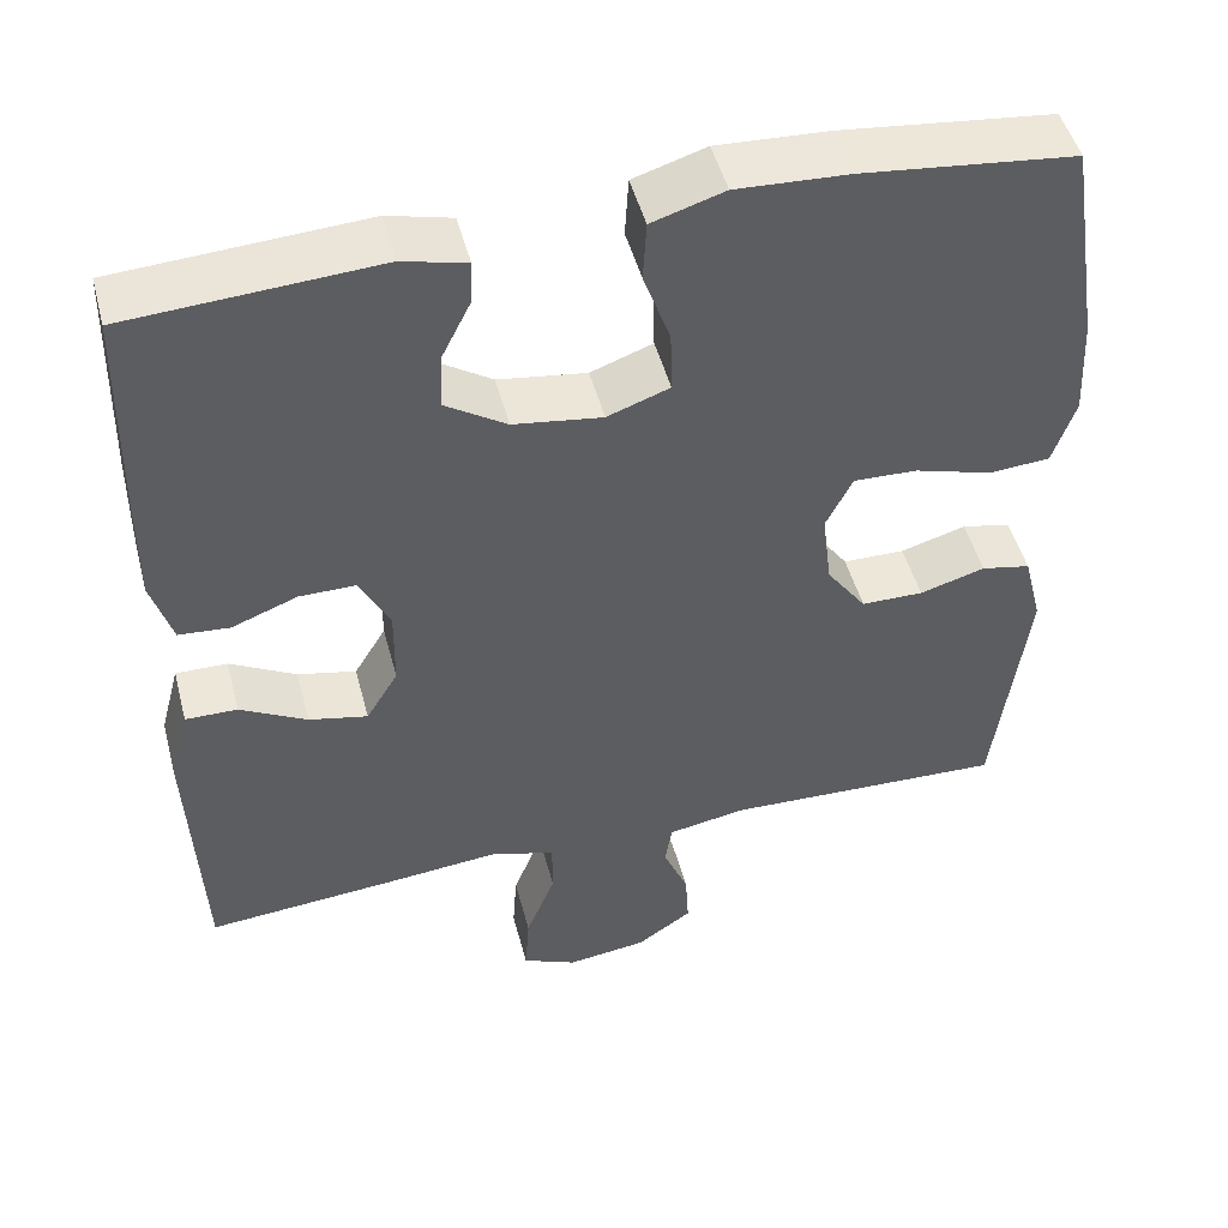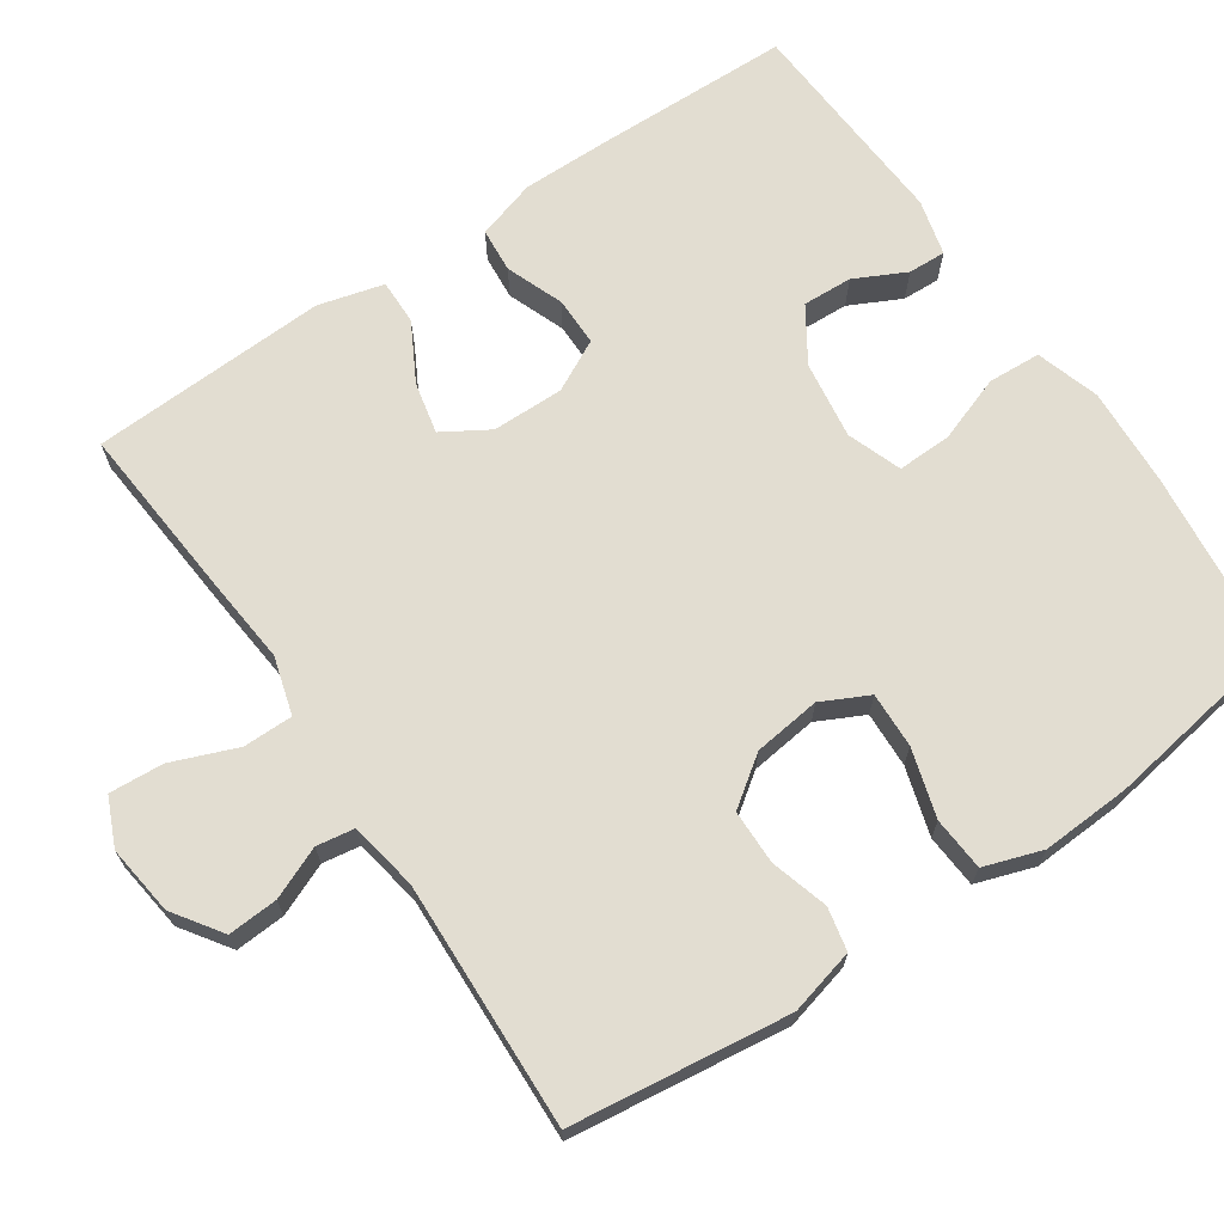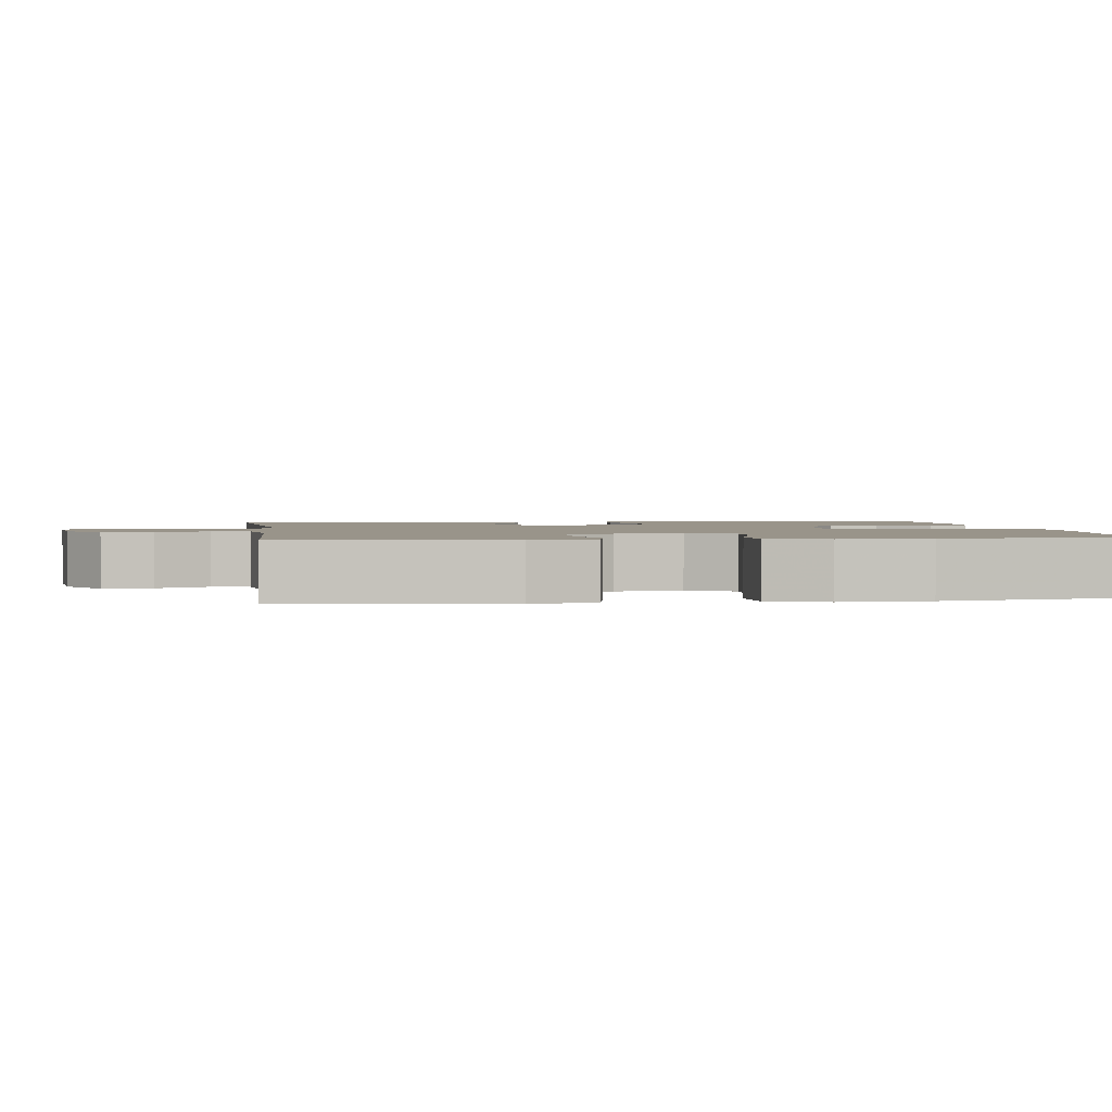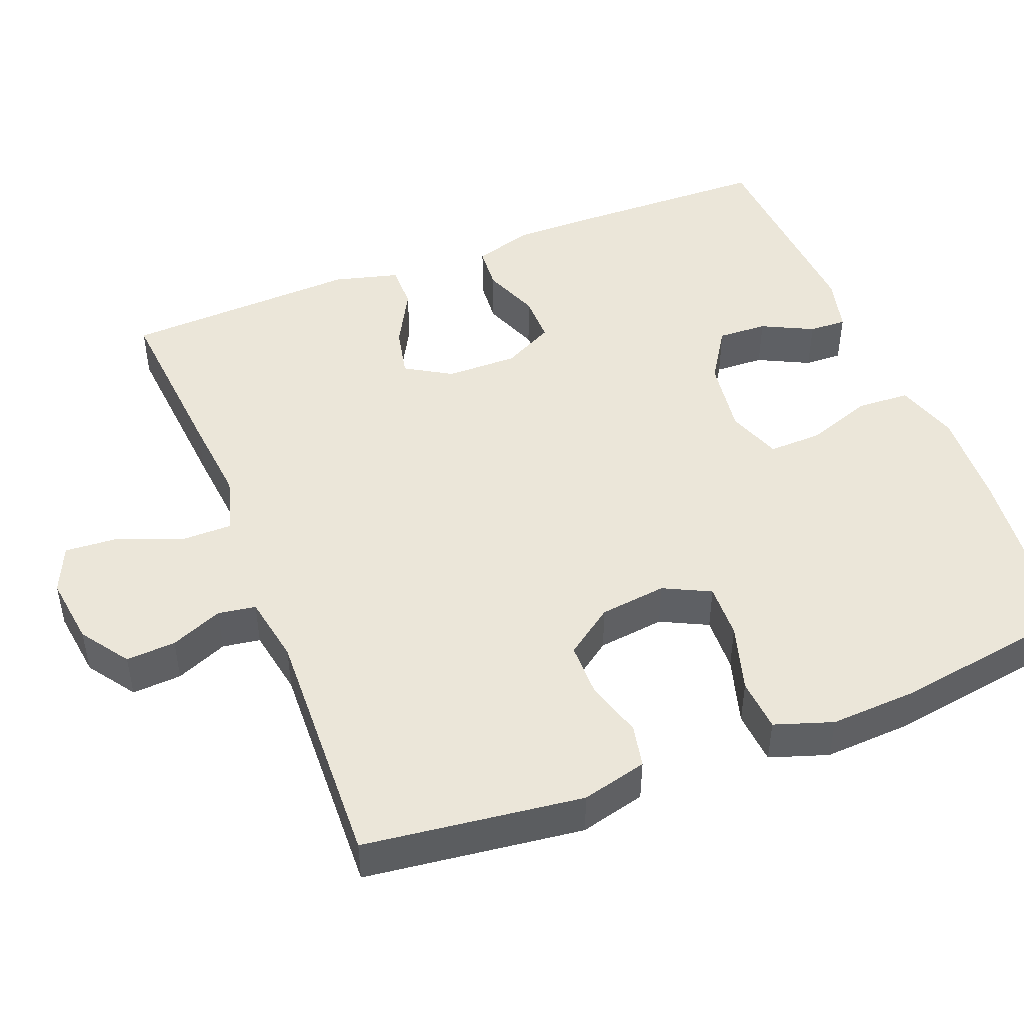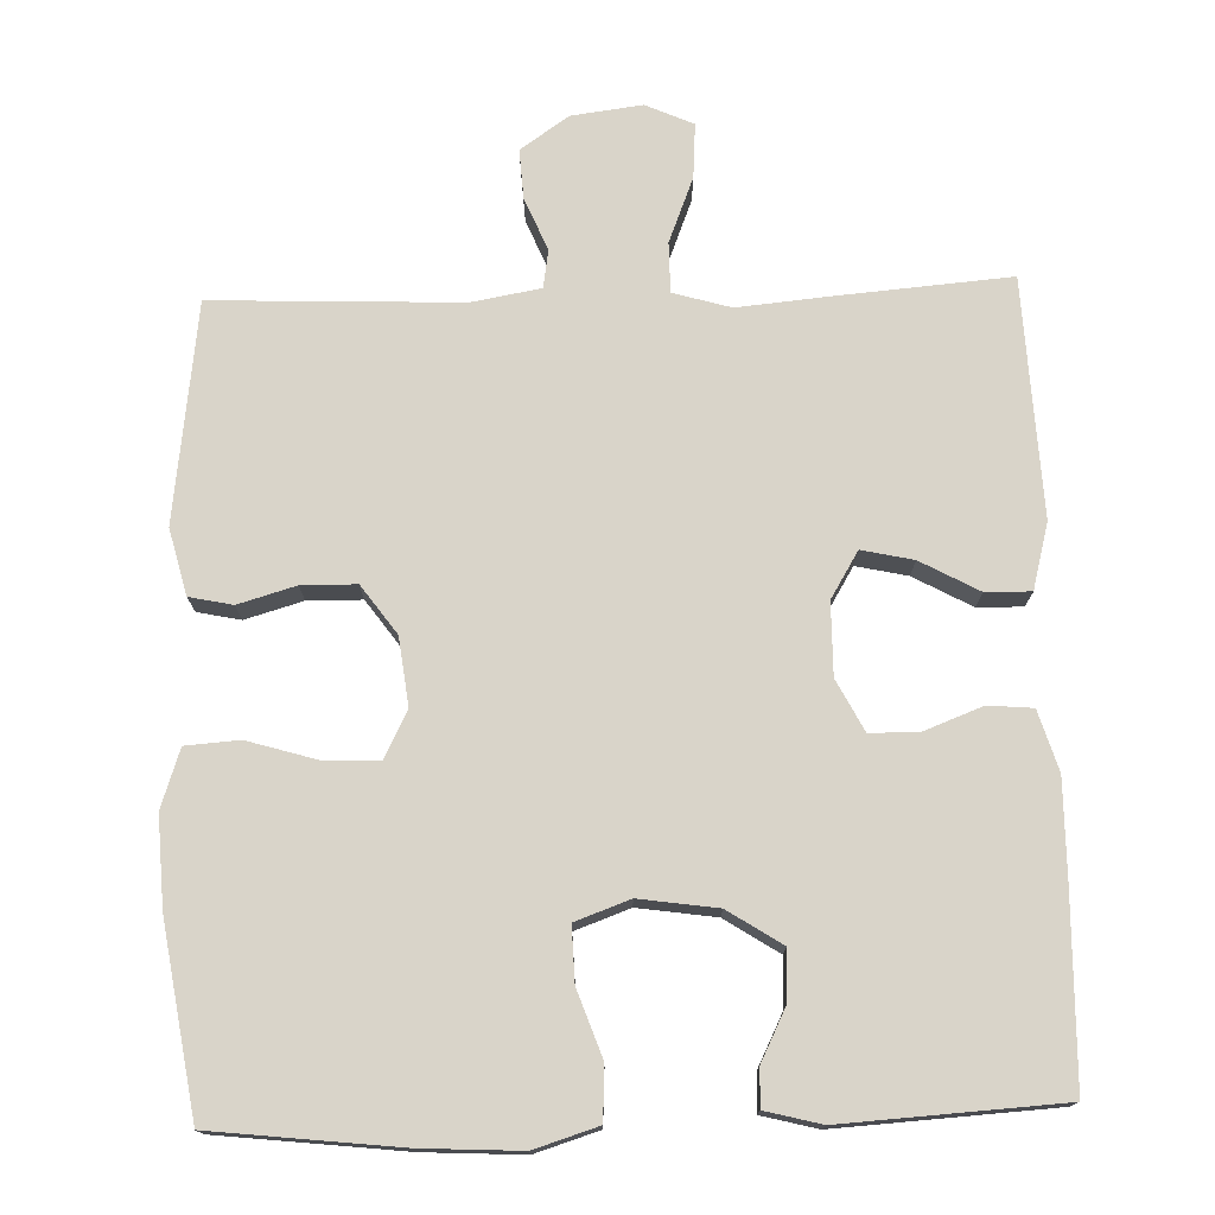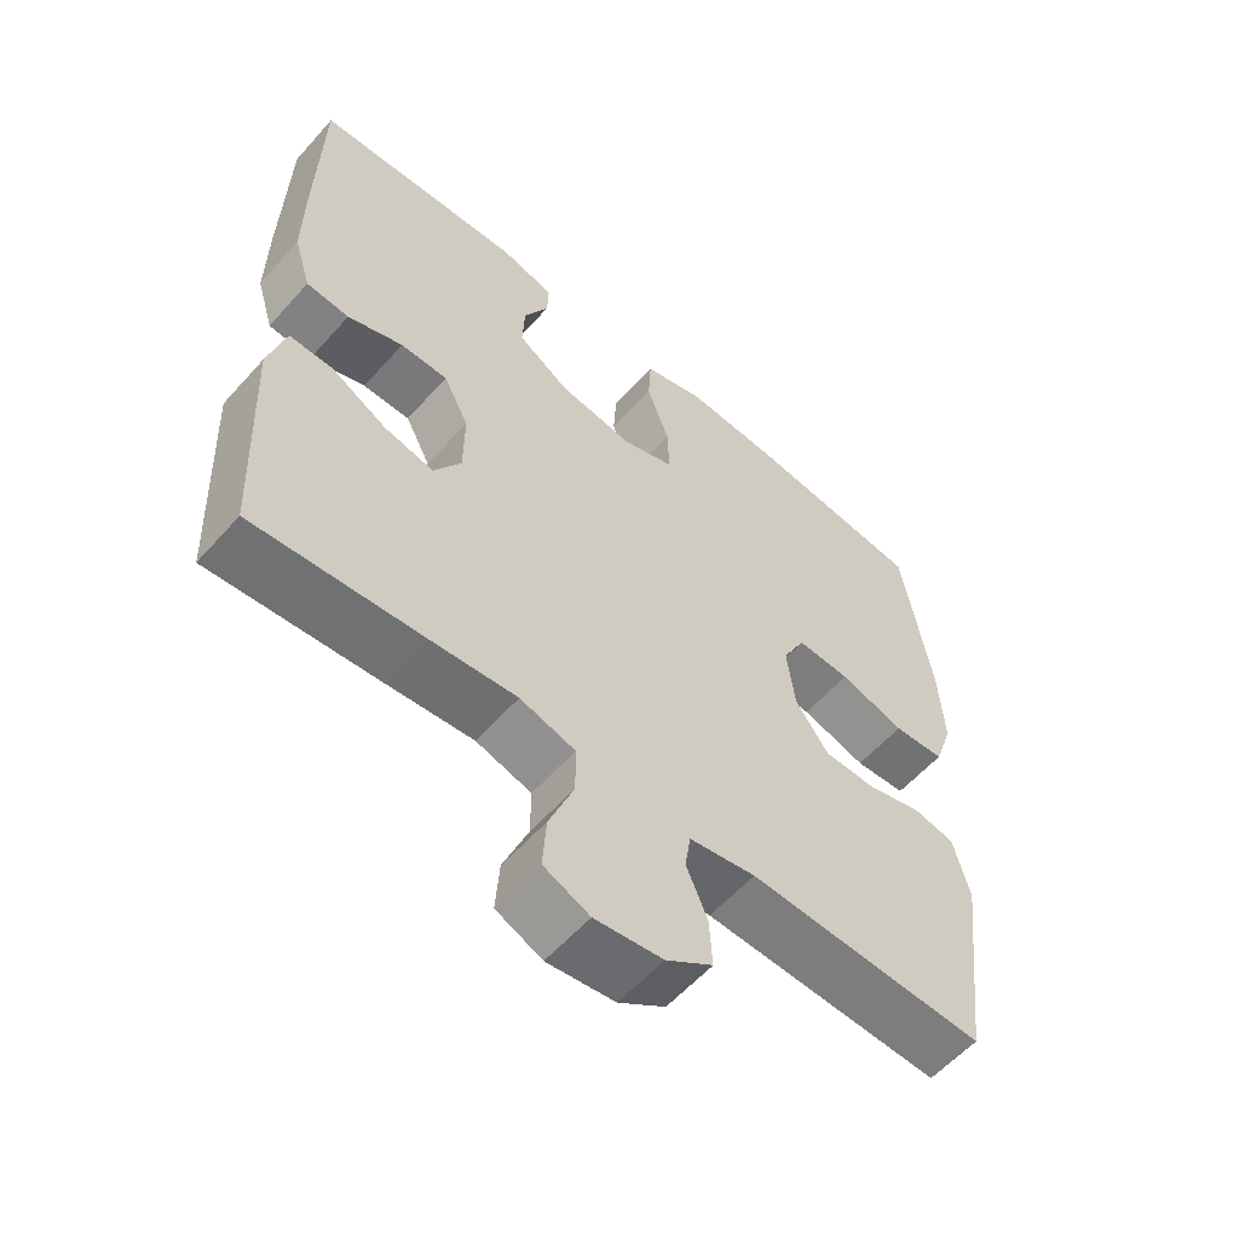
<metadata>
{"format":"obj","ext":"obj","renderer":"f3d","projection":"perspective","resolution":1024,"background":"white","views":[{"elev":48.6,"azim":165.3,"up":"+Z"},{"elev":68.5,"azim":-124.2,"up":"+Y"},{"elev":1.9,"azim":-97.9,"up":"+Y"},{"elev":46.8,"azim":-111.6,"up":"+Y"},{"elev":74.9,"azim":-1.8,"up":"+Y"},{"elev":-57.9,"azim":138.8,"up":"+Z"}]}
</metadata>
<code>
v 0.5 0.07 -0.5
v 0.268 0.07 -0.481
v 0.15 0.07 -0.47
v 0.074 0.07 -0.492
v 0.074 0.07 -0.558
v 0.108 0.07 -0.644
v 0.113 0.07 -0.716
v 0.05 0.07 -0.744
v -0.043 0.07 -0.732
v -0.107 0.07 -0.688
v -0.103 0.07 -0.622
v -0.074 0.07 -0.553
v -0.082 0.07 -0.503
v -0.173 0.07 -0.487
v -0.5 0.07 -0.5
v -0.537 0.07 -0.211
v -0.515 0.07 -0.124
v -0.458 0.07 -0.112
v -0.382 0.07 -0.134
v -0.31 0.07 -0.133
v -0.264 0.07 -0.069
v -0.253 0.07 0.02
v -0.284 0.07 0.082
v -0.358 0.07 0.079
v -0.448 0.07 0.052
v -0.519 0.07 0.057
v -0.545 0.07 0.134
v -0.539 0.07 0.252
v -0.5 0.07 0.5
v -0.254 0.07 0.528
v -0.124 0.07 0.535
v -0.04 0.07 0.509
v -0.036 0.07 0.439
v -0.067 0.07 0.351
v -0.069 0.07 0.279
v 0.003 0.07 0.253
v 0.106 0.07 0.268
v 0.177 0.07 0.314
v 0.174 0.07 0.38
v 0.14 0.07 0.448
v 0.138 0.07 0.498
v 0.212 0.07 0.517
v 0.5 0.07 0.5
v 0.506 0.07 0.243
v 0.507 0.07 0.122
v 0.483 0.07 0.043
v 0.424 0.07 0.038
v 0.348 0.07 0.067
v 0.283 0.07 0.067
v 0.248 0.07 -0.001
v 0.249 0.07 -0.096
v 0.286 0.07 -0.157
v 0.354 0.07 -0.142
v 0.431 0.07 -0.1
v 0.491 0.07 -0.099
v 0.514 0.07 -0.186
v 0.5 0 -0.5
v 0.268 0 -0.481
v 0.15 0 -0.47
v 0.074 0 -0.492
v 0.074 0 -0.558
v 0.108 0 -0.644
v 0.113 0 -0.716
v 0.05 0 -0.744
v -0.043 0 -0.732
v -0.107 0 -0.688
v -0.103 0 -0.622
v -0.074 0 -0.553
v -0.082 0 -0.503
v -0.173 0 -0.487
v -0.5 0 -0.5
v -0.537 0 -0.211
v -0.515 0 -0.124
v -0.458 0 -0.112
v -0.382 0 -0.134
v -0.31 0 -0.133
v -0.264 0 -0.069
v -0.253 0 0.02
v -0.284 0 0.082
v -0.358 0 0.079
v -0.448 0 0.052
v -0.519 0 0.057
v -0.545 0 0.134
v -0.539 0 0.252
v -0.5 0 0.5
v -0.254 0 0.528
v -0.124 0 0.535
v -0.04 0 0.509
v -0.036 0 0.439
v -0.067 0 0.351
v -0.069 0 0.279
v 0.003 0 0.253
v 0.106 0 0.268
v 0.177 0 0.314
v 0.174 0 0.38
v 0.14 0 0.448
v 0.138 0 0.498
v 0.212 0 0.517
v 0.5 0 0.5
v 0.506 0 0.243
v 0.507 0 0.122
v 0.483 0 0.043
v 0.424 0 0.038
v 0.348 0 0.067
v 0.283 0 0.067
v 0.248 0 -0.001
v 0.249 0 -0.096
v 0.286 0 -0.157
v 0.354 0 -0.142
v 0.431 0 -0.1
v 0.491 0 -0.099
v 0.514 0 -0.186
f 1 2 3
f 56 1 3
f 55 56 3
f 54 55 3
f 53 54 3
f 52 53 3 4
f 51 52 4
f 50 51 4
f 46 47 48
f 45 46 48
f 44 45 48
f 43 44 48
f 42 43 48
f 41 42 48
f 40 41 48
f 39 40 48
f 38 39 48 49
f 37 38 49 50
f 32 33 34
f 31 32 34
f 30 31 34
f 29 30 34
f 28 29 34
f 27 28 34
f 26 27 34
f 25 26 34
f 24 25 34
f 23 24 34 35
f 22 23 35 36
f 17 18 19
f 16 17 19
f 15 16 19
f 14 15 19
f 13 14 19 20
f 10 11 12
f 9 10 12
f 8 9 12
f 7 8 12
f 6 7 12
f 5 6 12
f 4 5 12 13
f 50 4 13
f 37 50 13
f 36 37 13
f 22 36 13
f 21 22 13
f 13 20 21
f 59 58 57
f 59 57 112
f 59 112 111
f 59 111 110
f 59 110 109
f 60 59 109 108
f 60 108 107
f 60 107 106
f 104 103 102
f 104 102 101
f 104 101 100
f 104 100 99
f 104 99 98
f 104 98 97
f 104 97 96
f 104 96 95
f 105 104 95 94
f 106 105 94 93
f 90 89 88
f 90 88 87
f 90 87 86
f 90 86 85
f 90 85 84
f 90 84 83
f 90 83 82
f 90 82 81
f 90 81 80
f 91 90 80 79
f 92 91 79 78
f 75 74 73
f 75 73 72
f 75 72 71
f 75 71 70
f 76 75 70 69
f 68 67 66
f 68 66 65
f 68 65 64
f 68 64 63
f 68 63 62
f 68 62 61
f 69 68 61 60
f 69 60 106
f 69 106 93
f 69 93 92
f 69 92 78
f 69 78 77
f 77 76 69
f 1 57 58 2
f 2 58 59 3
f 3 59 60 4
f 4 60 61 5
f 5 61 62 6
f 6 62 63 7
f 7 63 64 8
f 8 64 65 9
f 9 65 66 10
f 10 66 67 11
f 11 67 68 12
f 12 68 69 13
f 13 69 70 14
f 14 70 71 15
f 15 71 72 16
f 16 72 73 17
f 17 73 74 18
f 18 74 75 19
f 19 75 76 20
f 20 76 77 21
f 21 77 78 22
f 22 78 79 23
f 23 79 80 24
f 24 80 81 25
f 25 81 82 26
f 26 82 83 27
f 27 83 84 28
f 28 84 85 29
f 29 85 86 30
f 30 86 87 31
f 31 87 88 32
f 32 88 89 33
f 33 89 90 34
f 34 90 91 35
f 35 91 92 36
f 36 92 93 37
f 37 93 94 38
f 38 94 95 39
f 39 95 96 40
f 40 96 97 41
f 41 97 98 42
f 42 98 99 43
f 43 99 100 44
f 44 100 101 45
f 45 101 102 46
f 46 102 103 47
f 47 103 104 48
f 48 104 105 49
f 49 105 106 50
f 50 106 107 51
f 51 107 108 52
f 52 108 109 53
f 53 109 110 54
f 54 110 111 55
f 55 111 112 56
f 56 112 57 1

</code>
